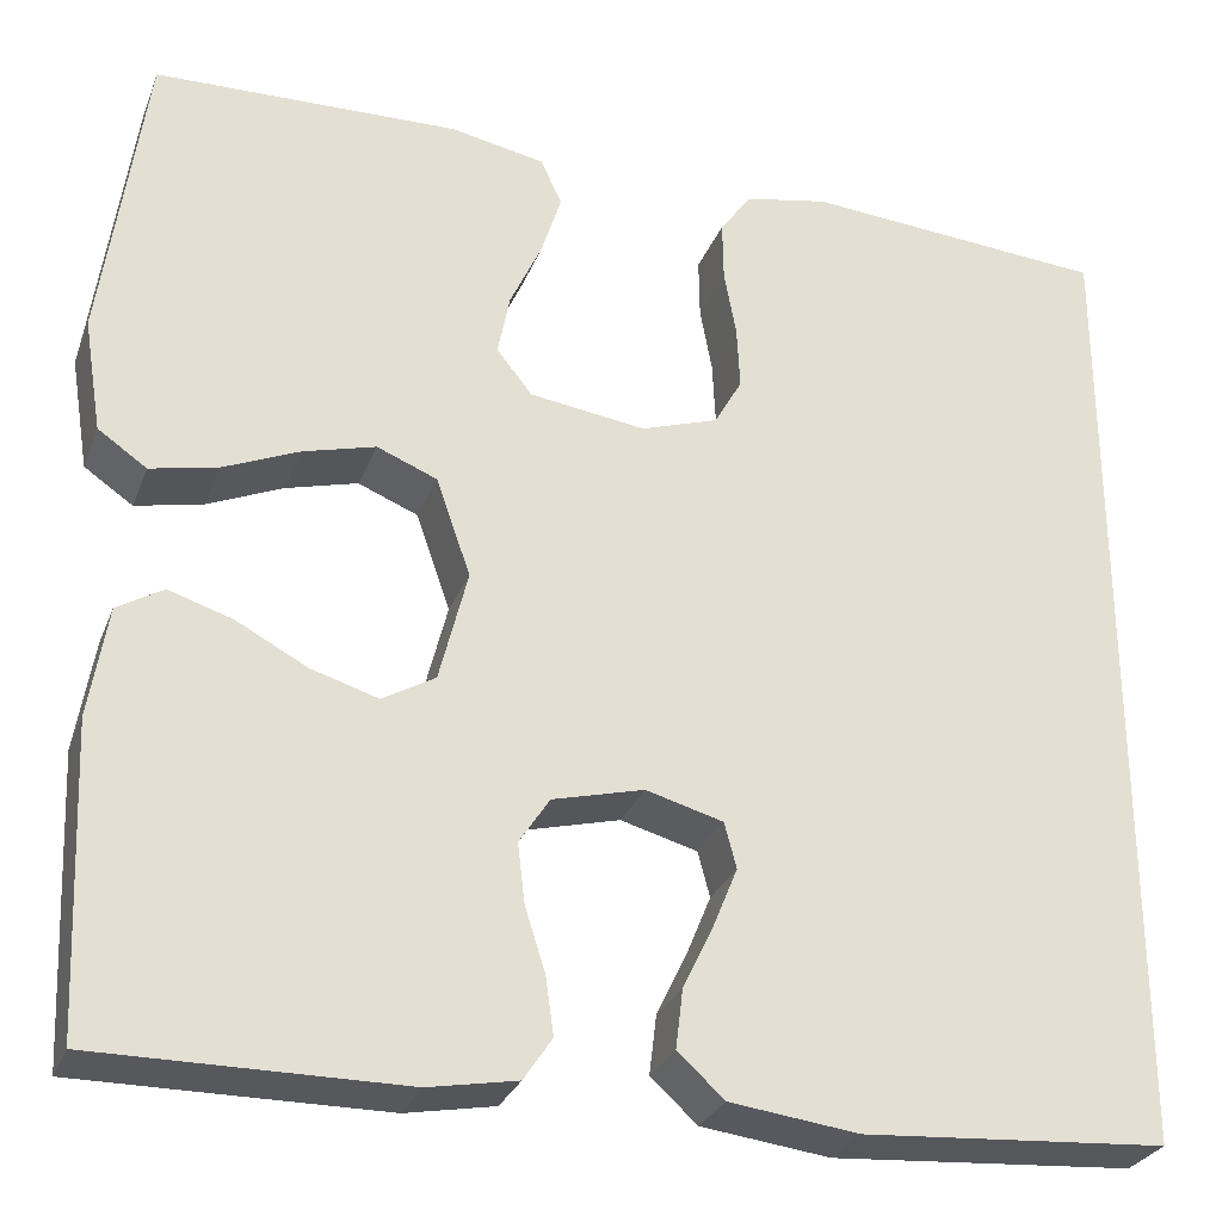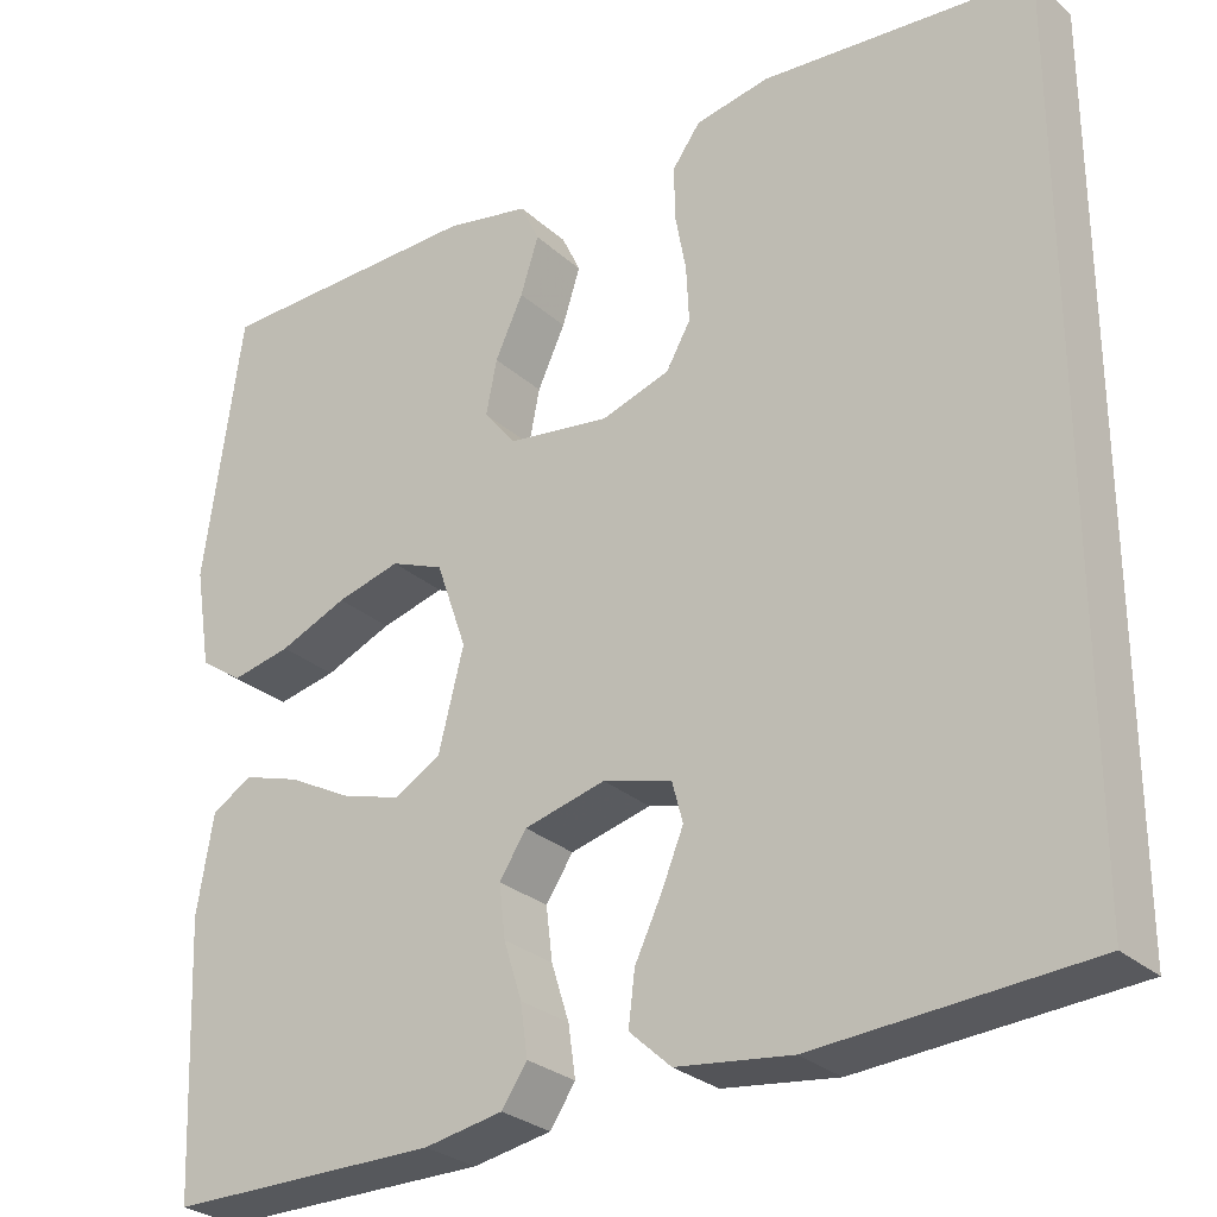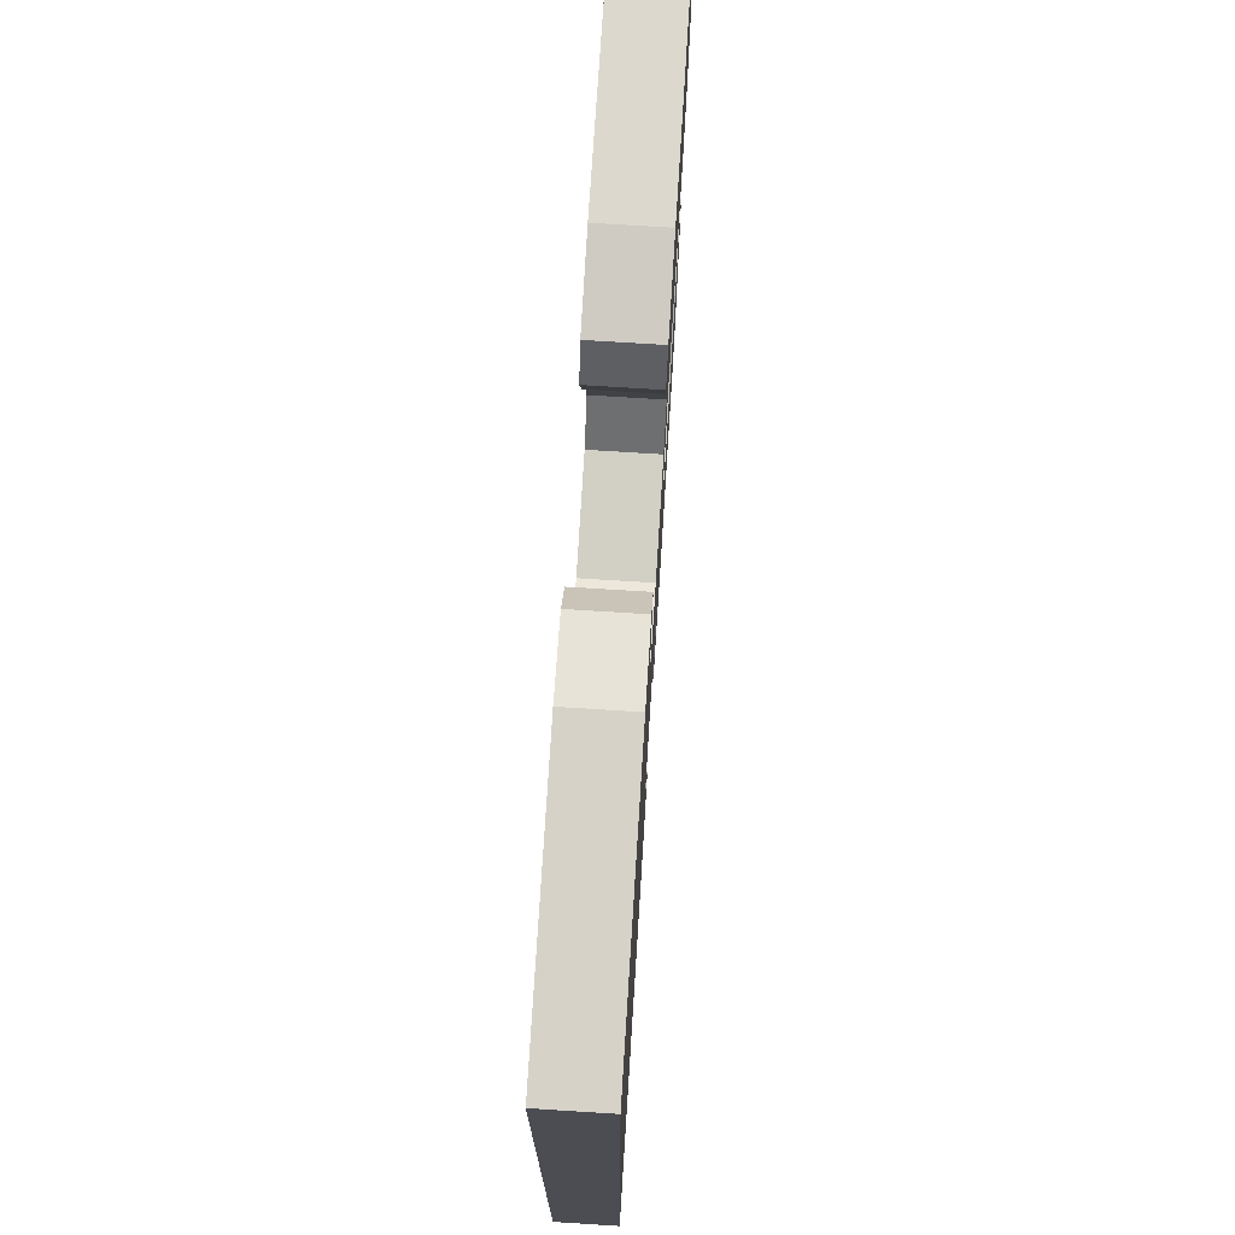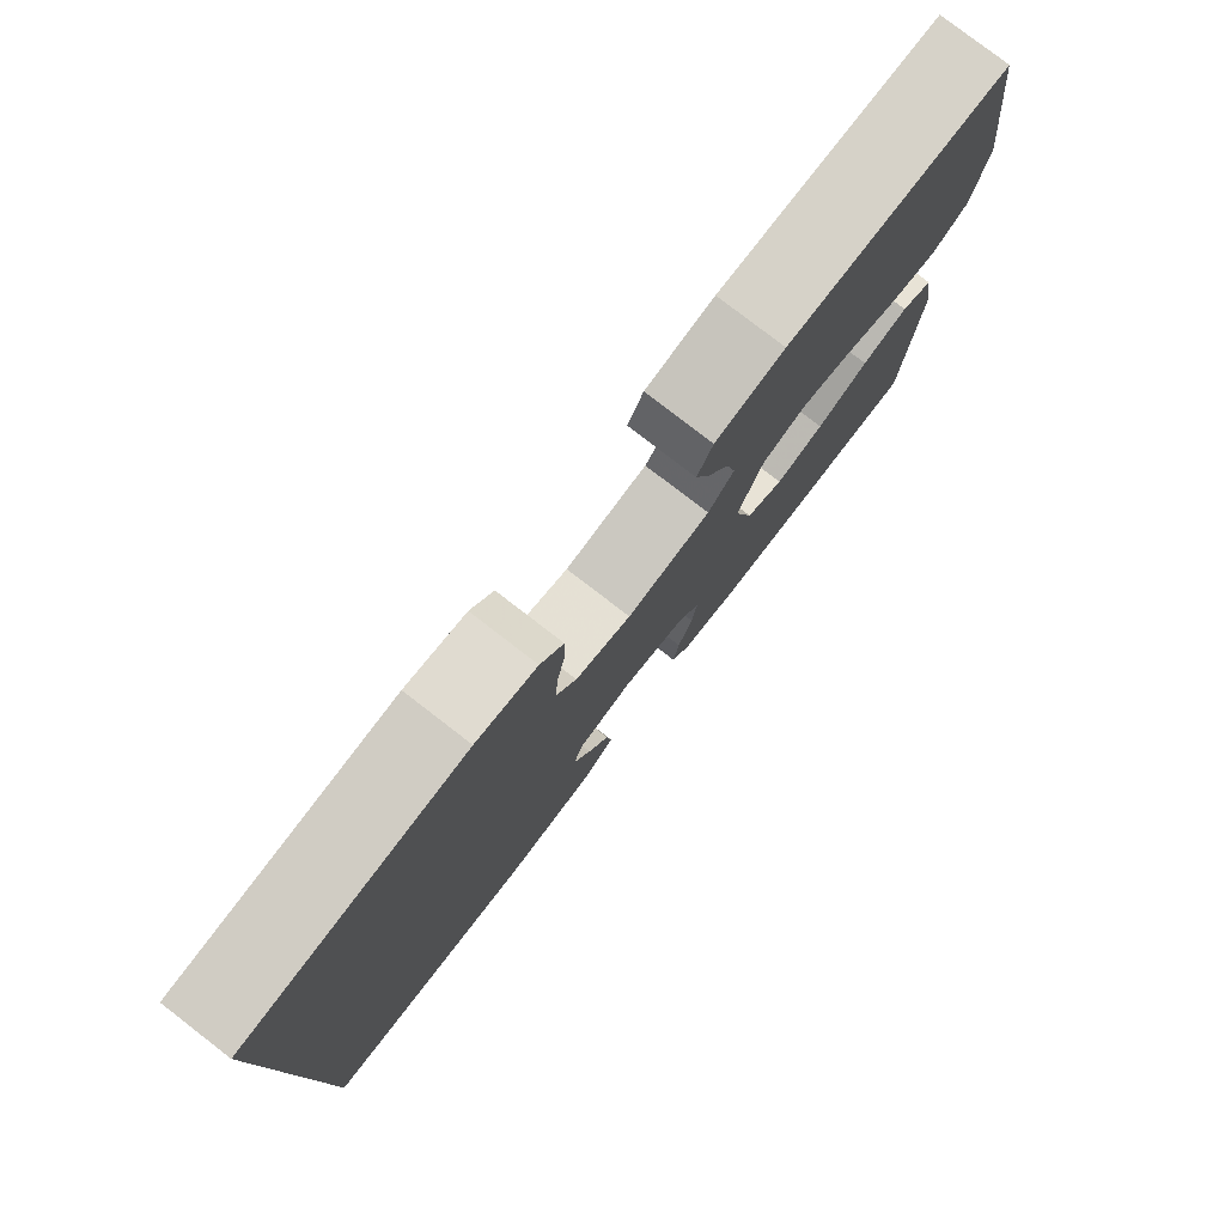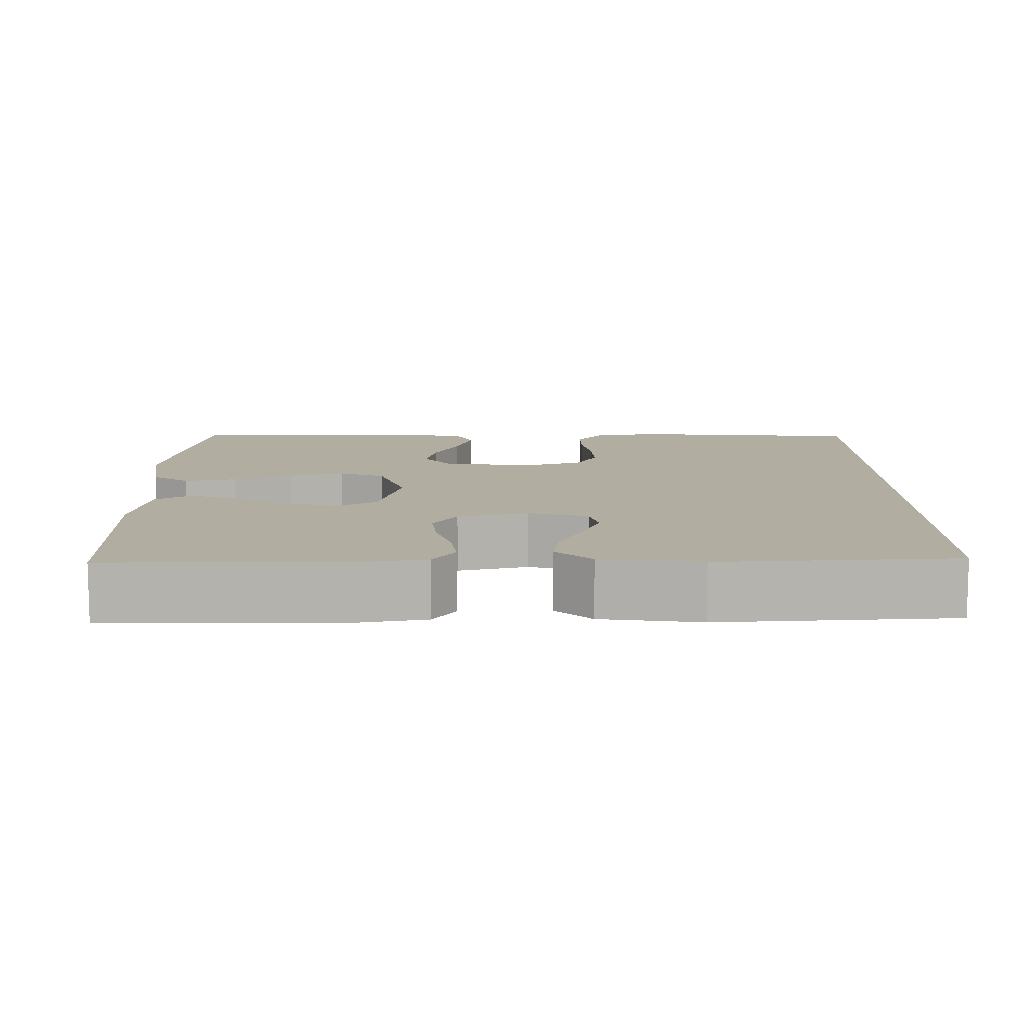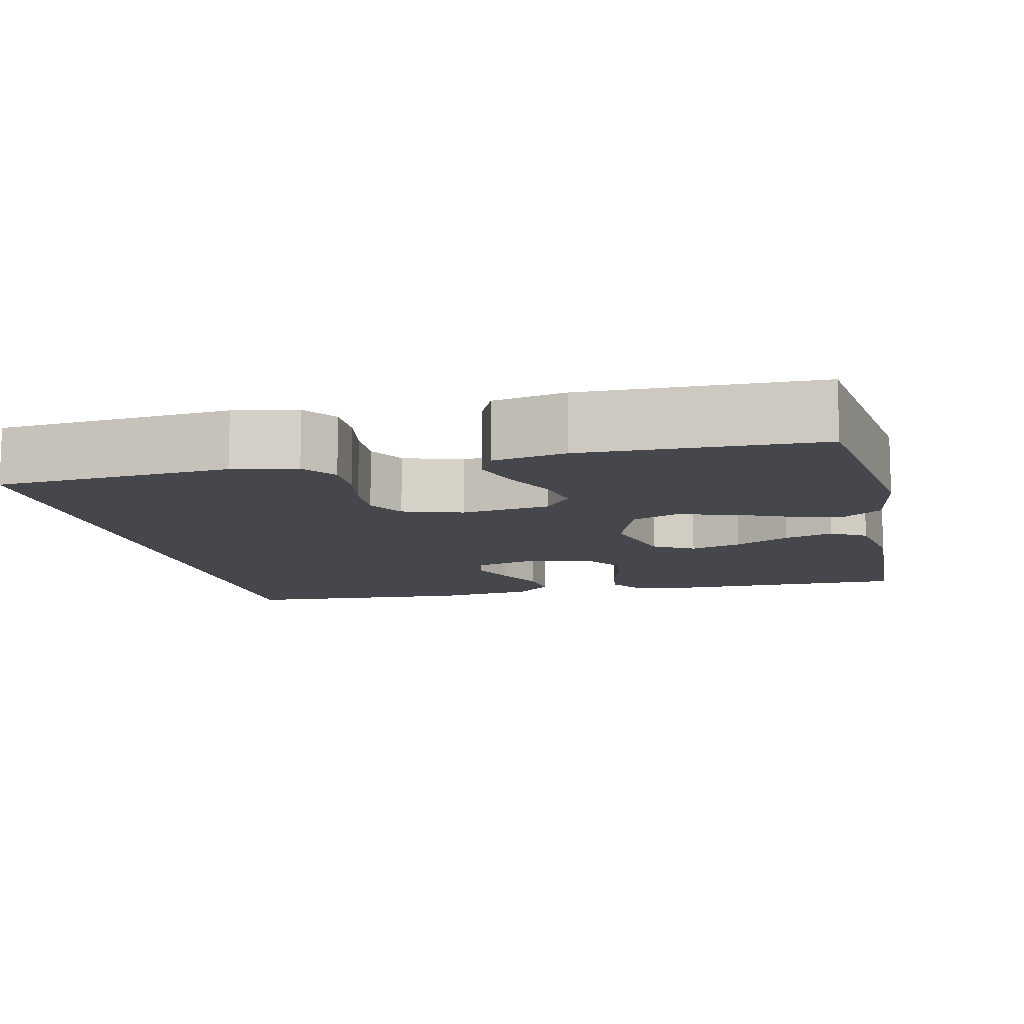
<metadata>
{"format":"obj","ext":"obj","renderer":"f3d","projection":"perspective","resolution":1024,"background":"white","views":[{"elev":-28.5,"azim":161.3,"up":"+Z"},{"elev":-28.1,"azim":-143.0,"up":"+Z"},{"elev":73.7,"azim":-86.4,"up":"+Z"},{"elev":79.6,"azim":-52.4,"up":"+Z"},{"elev":10.4,"azim":180.0,"up":"+Y"},{"elev":-10.9,"azim":12.9,"up":"+Y"}]}
</metadata>
<code>
v -0.5 0.07 0.49
v -0.2 0.07 0.513
v -0.118 0.07 0.497
v -0.087 0.07 0.454
v -0.088 0.07 0.394
v -0.1 0.07 0.329
v -0.103 0.07 0.267
v -0.076 0.07 0.219
v 0 0.07 0.194
v 0.114 0.07 0.21
v 0.149 0.07 0.254
v 0.137 0.07 0.315
v 0.106 0.07 0.382
v 0.086 0.07 0.445
v 0.107 0.07 0.49
v 0.2 0.07 0.508
v 0.5 0.07 0.5
v 0.542 0.07 0.2
v 0.524 0.07 0.089
v 0.476 0.07 0.056
v 0.41 0.07 0.07
v 0.335 0.07 0.102
v 0.264 0.07 0.121
v 0.205 0.07 0.097
v 0.171 0.07 0
v 0.199 0.07 -0.111
v 0.251 0.07 -0.141
v 0.317 0.07 -0.121
v 0.387 0.07 -0.084
v 0.45 0.07 -0.064
v 0.495 0.07 -0.091
v 0.513 0.07 -0.2
v 0.5 0.07 -0.5
v 0.2 0.07 -0.499
v 0.113 0.07 -0.483
v 0.085 0.07 -0.441
v 0.093 0.07 -0.384
v 0.113 0.07 -0.321
v 0.12 0.07 -0.262
v 0.09 0.07 -0.216
v 0 0.07 -0.193
v -0.076 0.07 -0.214
v -0.088 0.07 -0.259
v -0.064 0.07 -0.318
v -0.034 0.07 -0.381
v -0.027 0.07 -0.439
v -0.073 0.07 -0.481
v -0.2 0.07 -0.497
v -0.5 0.07 -0.476
v -0.5 0 0.49
v -0.2 0 0.513
v -0.118 0 0.497
v -0.087 0 0.454
v -0.088 0 0.394
v -0.1 0 0.329
v -0.103 0 0.267
v -0.076 0 0.219
v 0 0 0.194
v 0.114 0 0.21
v 0.149 0 0.254
v 0.137 0 0.315
v 0.106 0 0.382
v 0.086 0 0.445
v 0.107 0 0.49
v 0.2 0 0.508
v 0.5 0 0.5
v 0.542 0 0.2
v 0.524 0 0.089
v 0.476 0 0.056
v 0.41 0 0.07
v 0.335 0 0.102
v 0.264 0 0.121
v 0.205 0 0.097
v 0.171 0 0
v 0.199 0 -0.111
v 0.251 0 -0.141
v 0.317 0 -0.121
v 0.387 0 -0.084
v 0.45 0 -0.064
v 0.495 0 -0.091
v 0.513 0 -0.2
v 0.5 0 -0.5
v 0.2 0 -0.499
v 0.113 0 -0.483
v 0.085 0 -0.441
v 0.093 0 -0.384
v 0.113 0 -0.321
v 0.12 0 -0.262
v 0.09 0 -0.216
v 0 0 -0.193
v -0.076 0 -0.214
v -0.088 0 -0.259
v -0.064 0 -0.318
v -0.034 0 -0.381
v -0.027 0 -0.439
v -0.073 0 -0.481
v -0.2 0 -0.497
v -0.5 0 -0.476
f 44 45 46 47
f 43 44 47 48
f 42 43 48 49
f 35 36 37 38
f 35 38 39
f 34 35 39
f 33 34 39
f 32 33 39 40
f 28 29 30 31
f 27 28 31 32
f 19 20 21 22
f 19 22 23
f 18 19 23
f 17 18 23
f 16 17 23 24
f 12 13 14 15
f 11 12 15 16
f 3 4 5 6
f 3 6 7
f 2 3 7
f 42 49 1 2
f 41 42 2 7
f 27 32 40 41
f 26 27 41
f 25 26 41
f 11 16 24 25
f 10 11 25 41
f 9 10 41
f 8 9 41
f 7 8 41
f 96 95 94 93
f 97 96 93 92
f 98 97 92 91
f 87 86 85 84
f 88 87 84
f 88 84 83
f 88 83 82
f 89 88 82 81
f 80 79 78 77
f 81 80 77 76
f 71 70 69 68
f 72 71 68
f 72 68 67
f 72 67 66
f 73 72 66 65
f 64 63 62 61
f 65 64 61 60
f 55 54 53 52
f 56 55 52
f 56 52 51
f 51 50 98 91
f 56 51 91 90
f 90 89 81 76
f 90 76 75
f 90 75 74
f 74 73 65 60
f 90 74 60 59
f 90 59 58
f 90 58 57
f 90 57 56
f 1 50 51 2
f 2 51 52 3
f 3 52 53 4
f 4 53 54 5
f 5 54 55 6
f 6 55 56 7
f 7 56 57 8
f 8 57 58 9
f 9 58 59 10
f 10 59 60 11
f 11 60 61 12
f 12 61 62 13
f 13 62 63 14
f 14 63 64 15
f 15 64 65 16
f 16 65 66 17
f 17 66 67 18
f 18 67 68 19
f 19 68 69 20
f 20 69 70 21
f 21 70 71 22
f 22 71 72 23
f 23 72 73 24
f 24 73 74 25
f 25 74 75 26
f 26 75 76 27
f 27 76 77 28
f 28 77 78 29
f 29 78 79 30
f 30 79 80 31
f 31 80 81 32
f 32 81 82 33
f 33 82 83 34
f 34 83 84 35
f 35 84 85 36
f 36 85 86 37
f 37 86 87 38
f 38 87 88 39
f 39 88 89 40
f 40 89 90 41
f 41 90 91 42
f 42 91 92 43
f 43 92 93 44
f 44 93 94 45
f 45 94 95 46
f 46 95 96 47
f 47 96 97 48
f 48 97 98 49
f 49 98 50 1

</code>
